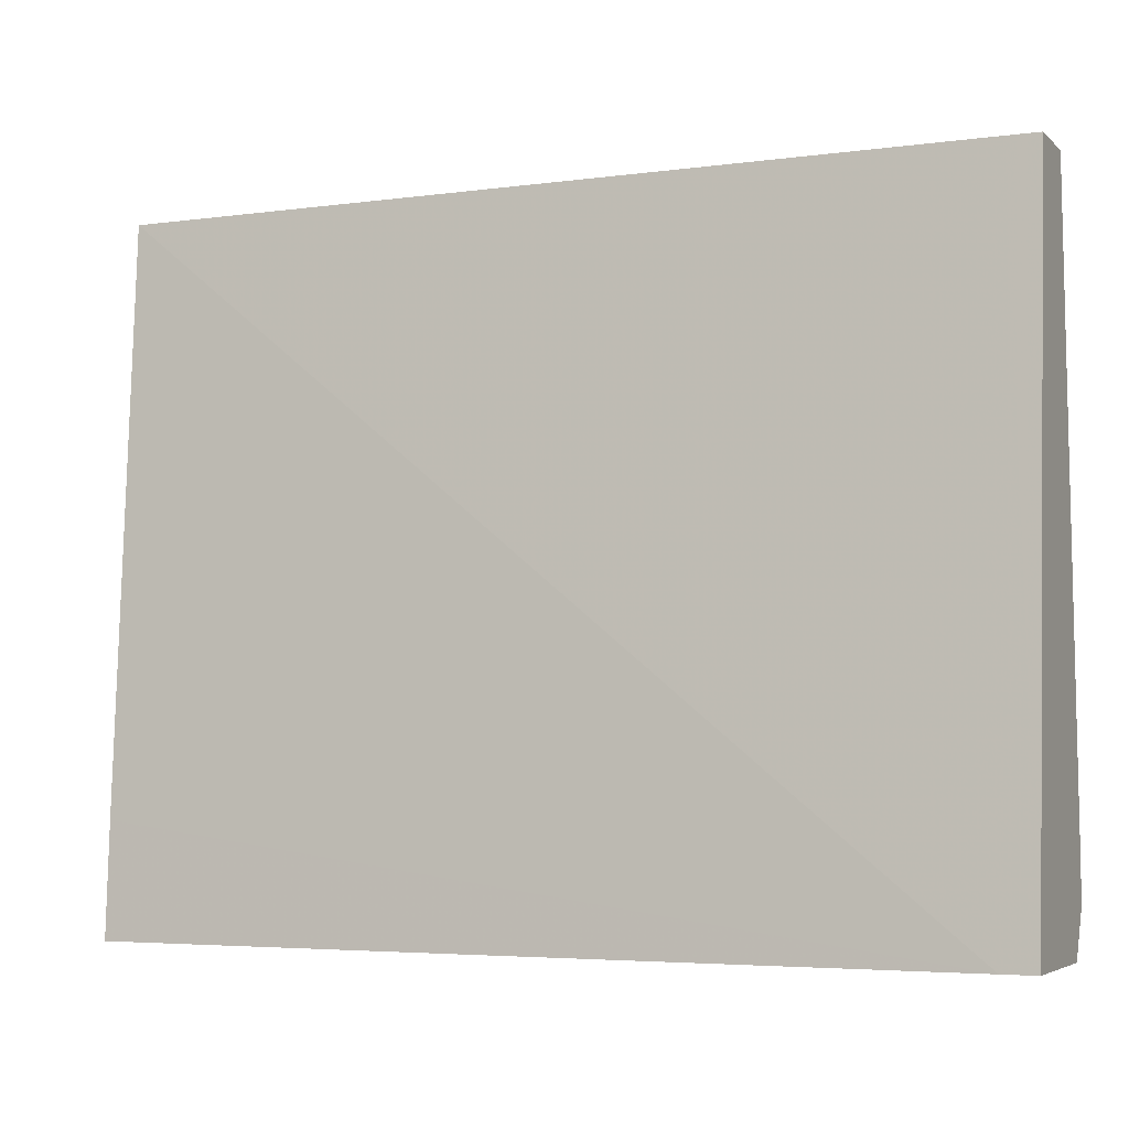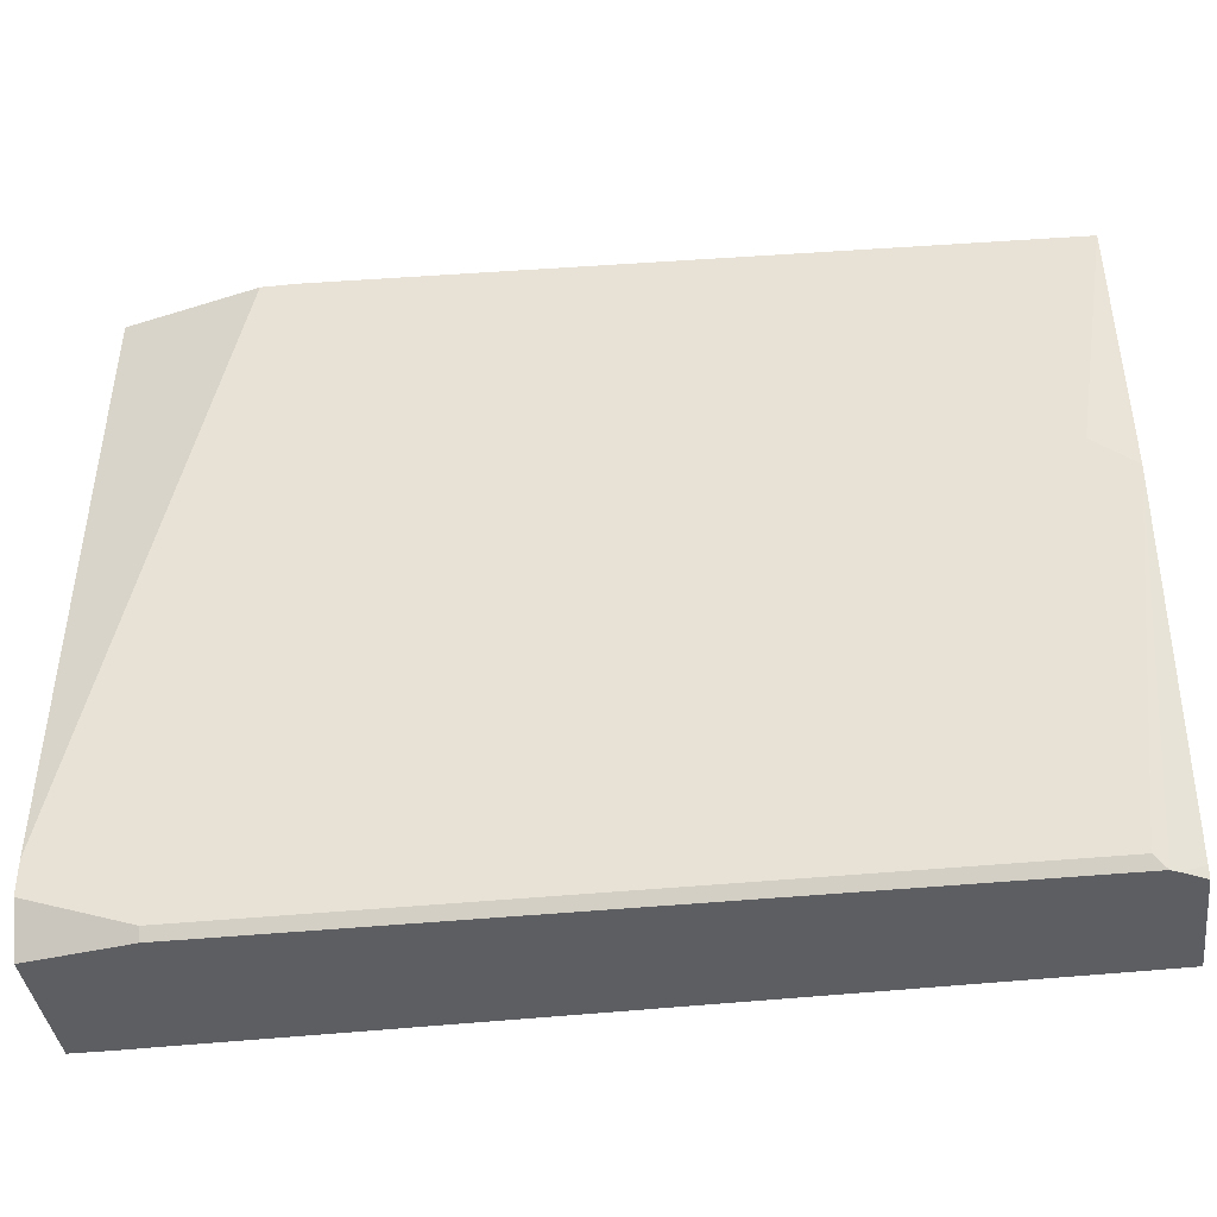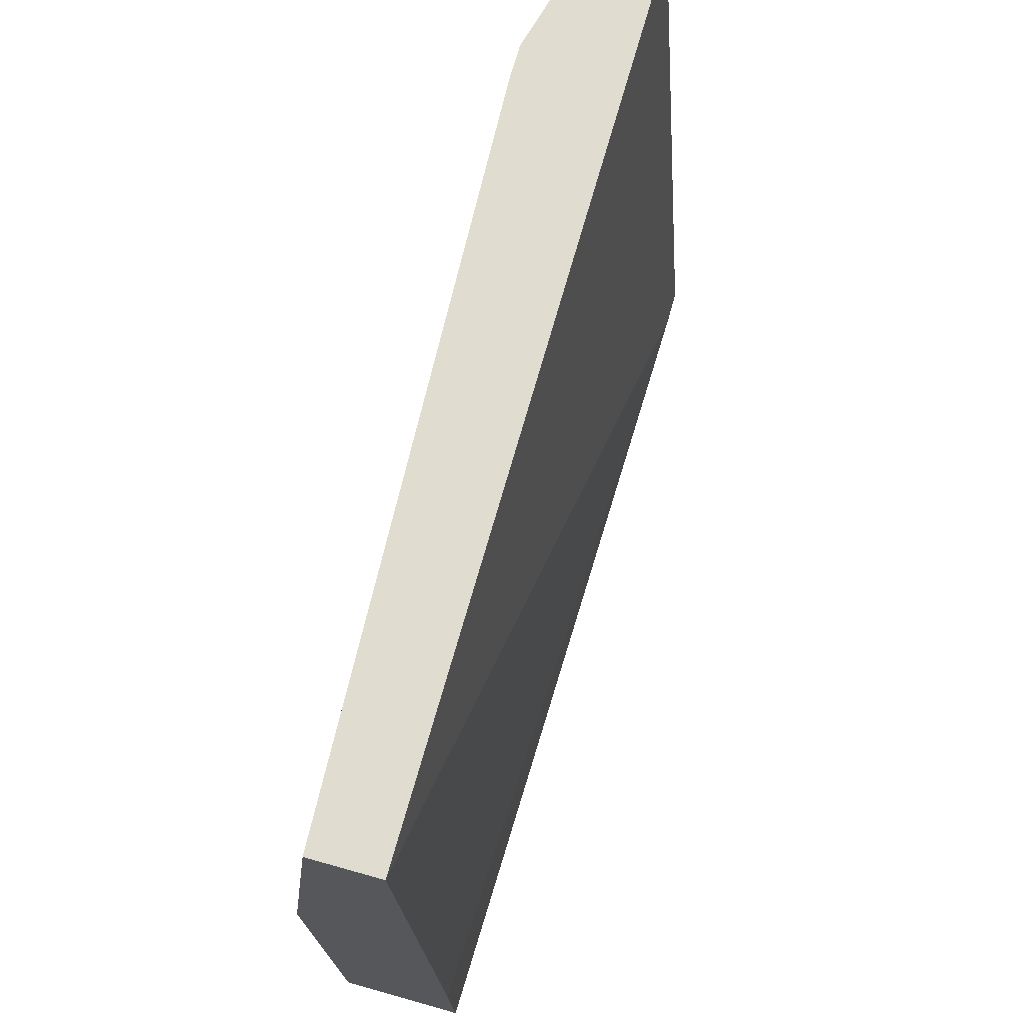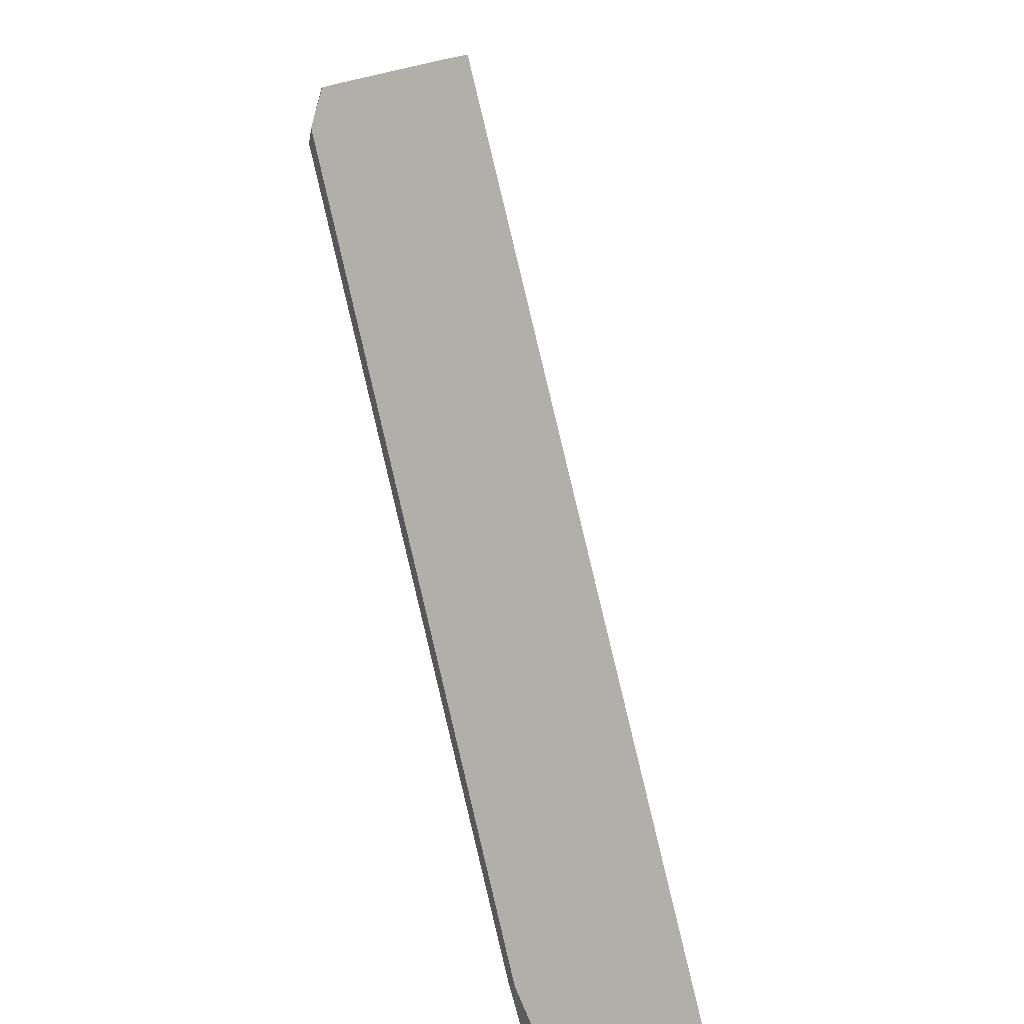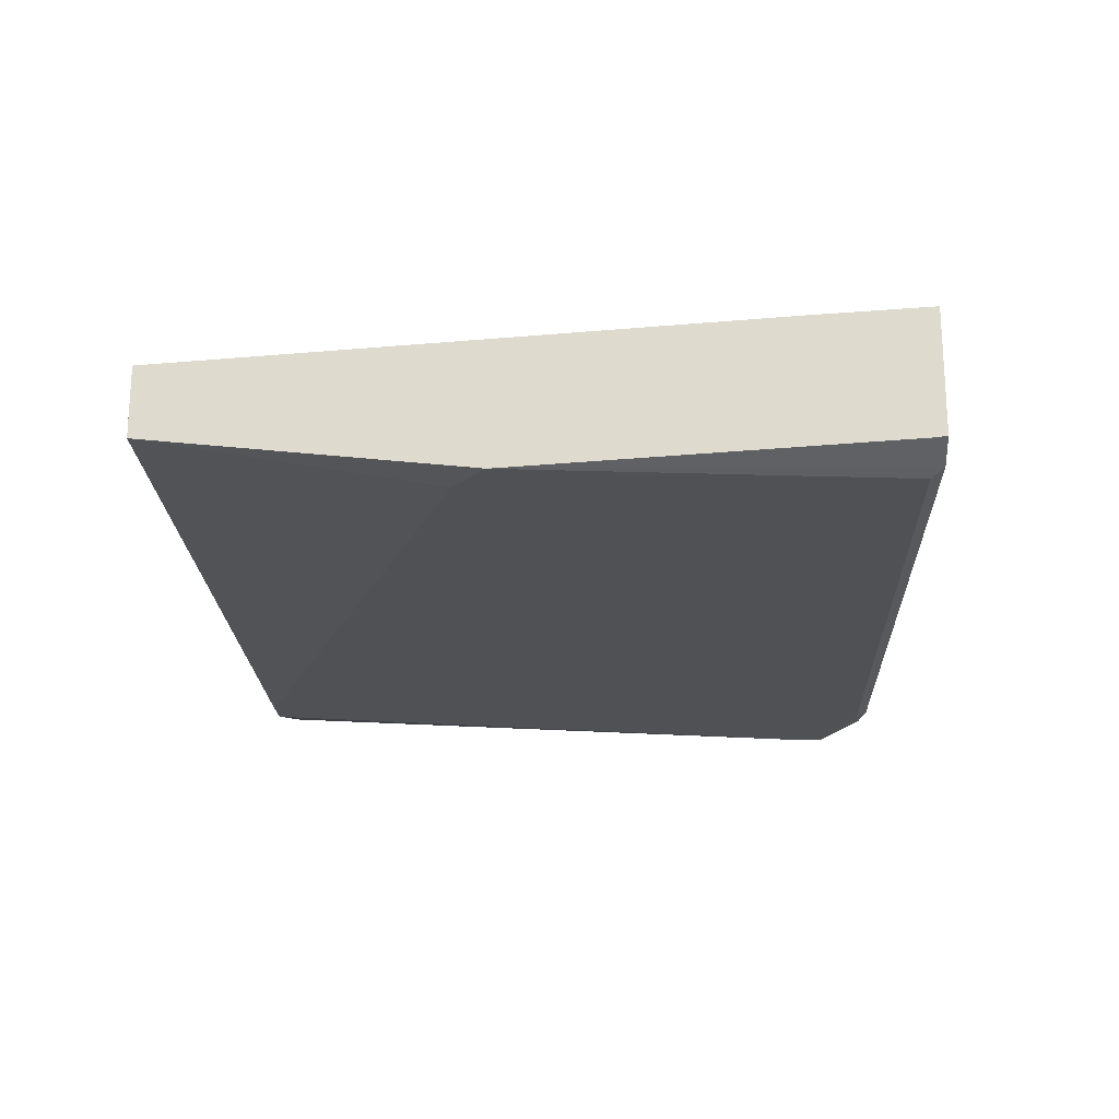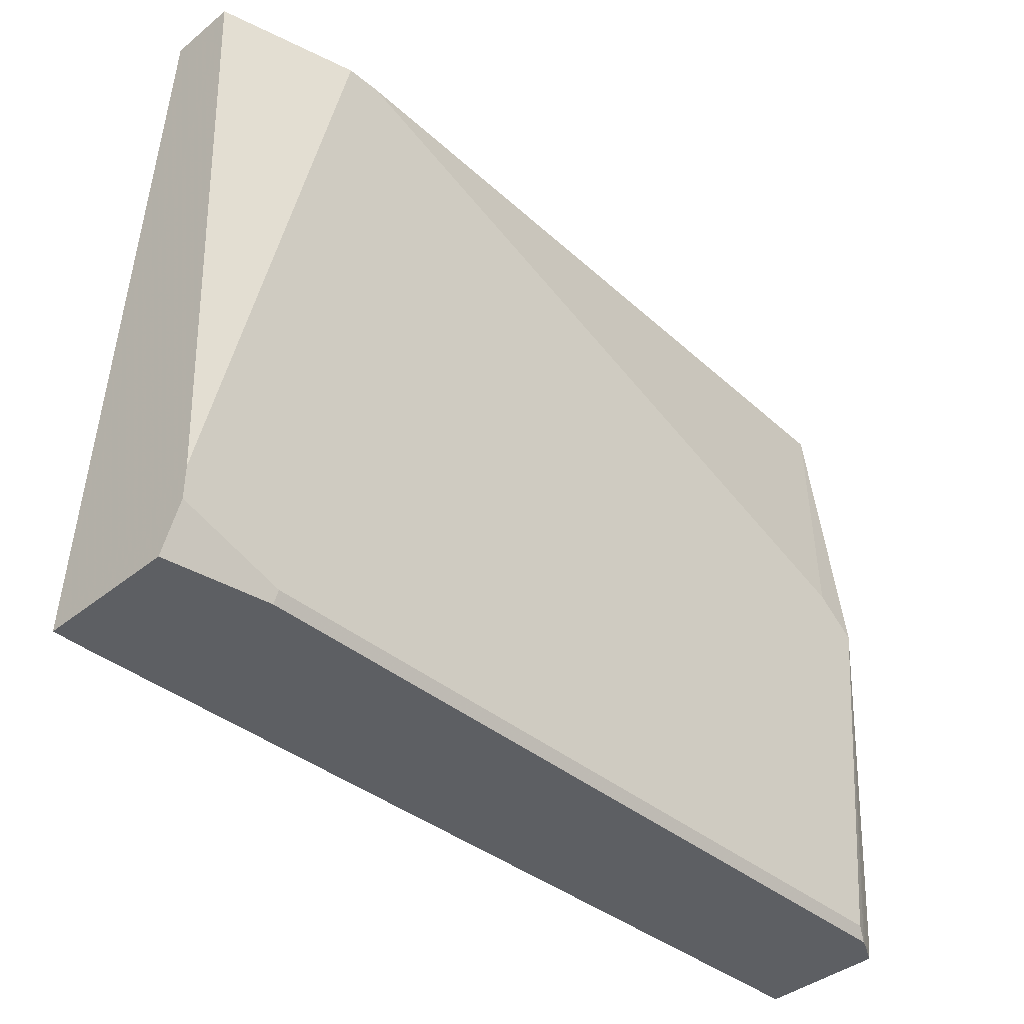
<metadata>
{"format":"obj","ext":"obj","renderer":"f3d","projection":"perspective","resolution":1024,"background":"white","views":[{"elev":-4.6,"azim":-156.4,"up":"+Z"},{"elev":-39.3,"azim":7.4,"up":"+Z"},{"elev":69.7,"azim":105.7,"up":"+Z"},{"elev":-78.0,"azim":102.5,"up":"+Z"},{"elev":-19.9,"azim":92.8,"up":"+Y"},{"elev":-40.2,"azim":-45.3,"up":"+Z"}]}
</metadata>
<code>
v 0.004344 -0.1015 -0.4271
v 0.004344 -0.105 -0.357
v 0.004344 -0.1755 -0.4271
v -0.525 -0.09092 -0.4271
v 0.004344 -0.126 0.00058
v 0.004344 -0.1764 -0.42
v -0.00939 -0.1832 -0.4271
v -0.5459 -0.09092 -0.4271
v 0.004344 -0.168 0.00058
v -0.5256 -0.126 0.00058
v 0.004344 -0.189 -0.1891
v -0.01397 -0.1855 -0.4271
v -0.5459 -0.1747 -0.4271
v -0.5459 -0.126 0.0005382
v -0.02102 -0.189 -0.1681
v -0.4411 -0.189 0.00058
v -0.5459 -0.1676 0.00058
v -0.02102 -0.189 -0.42
v -0.483 -0.1855 -0.4271
v -0.5459 -0.175 -0.427
v -0.5458 -0.175 -0.4271
v -0.4621 -0.189 0.00058
v -0.5459 -0.168 0.00058
v -0.483 -0.189 -0.42
v -0.5459 -0.189 -0.3992
v -0.5459 -0.182 -0.4131
v -0.5459 -0.189 -0.3783
v -0.5459 -0.189 -0.399
f 8 27 23
f 11 16 22
f 11 15 16
f 10 14 17
f 9 16 15
f 8 17 14
f 8 14 10
f 8 23 17
f 11 22 27
f 9 15 11
f 11 27 28
f 19 20 21
f 11 24 18
f 11 18 12
f 12 18 24
f 12 24 19
f 13 21 20
f 19 24 25
f 19 25 26
f 19 26 20
f 22 23 27
f 24 28 25
f 8 28 27
f 11 28 24
f 8 26 25
f 8 25 28
f 8 13 20
f 8 20 26
f 1 2 5
f 1 5 9
f 1 9 11
f 1 6 3
f 1 3 7
f 1 7 12
f 1 12 19
f 1 19 21
f 1 21 13
f 1 13 8
f 1 8 4
f 1 11 6
f 2 4 5
f 1 4 2
f 7 11 12
f 6 11 7
f 5 22 16
f 5 23 22
f 5 16 9
f 5 10 17
f 4 10 5
f 4 8 10
f 3 6 7
f 5 17 23

</code>
